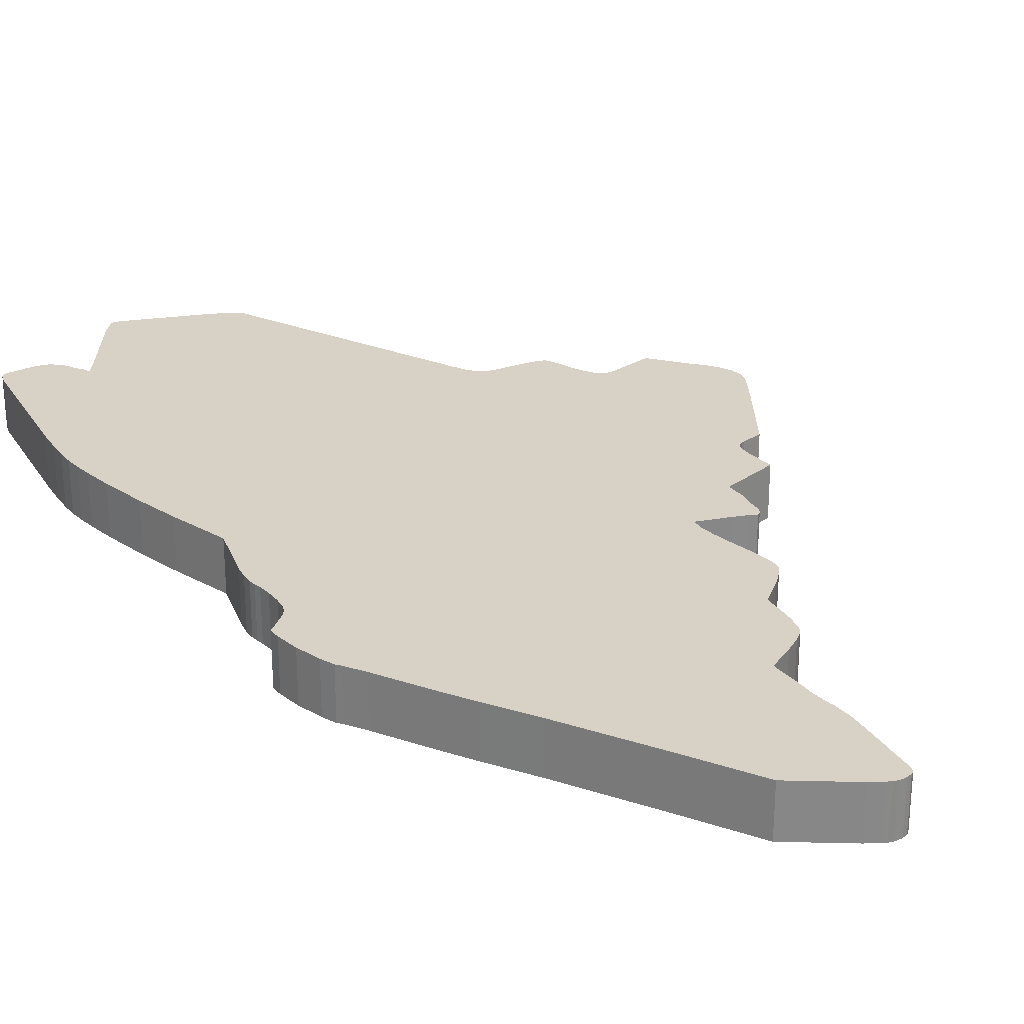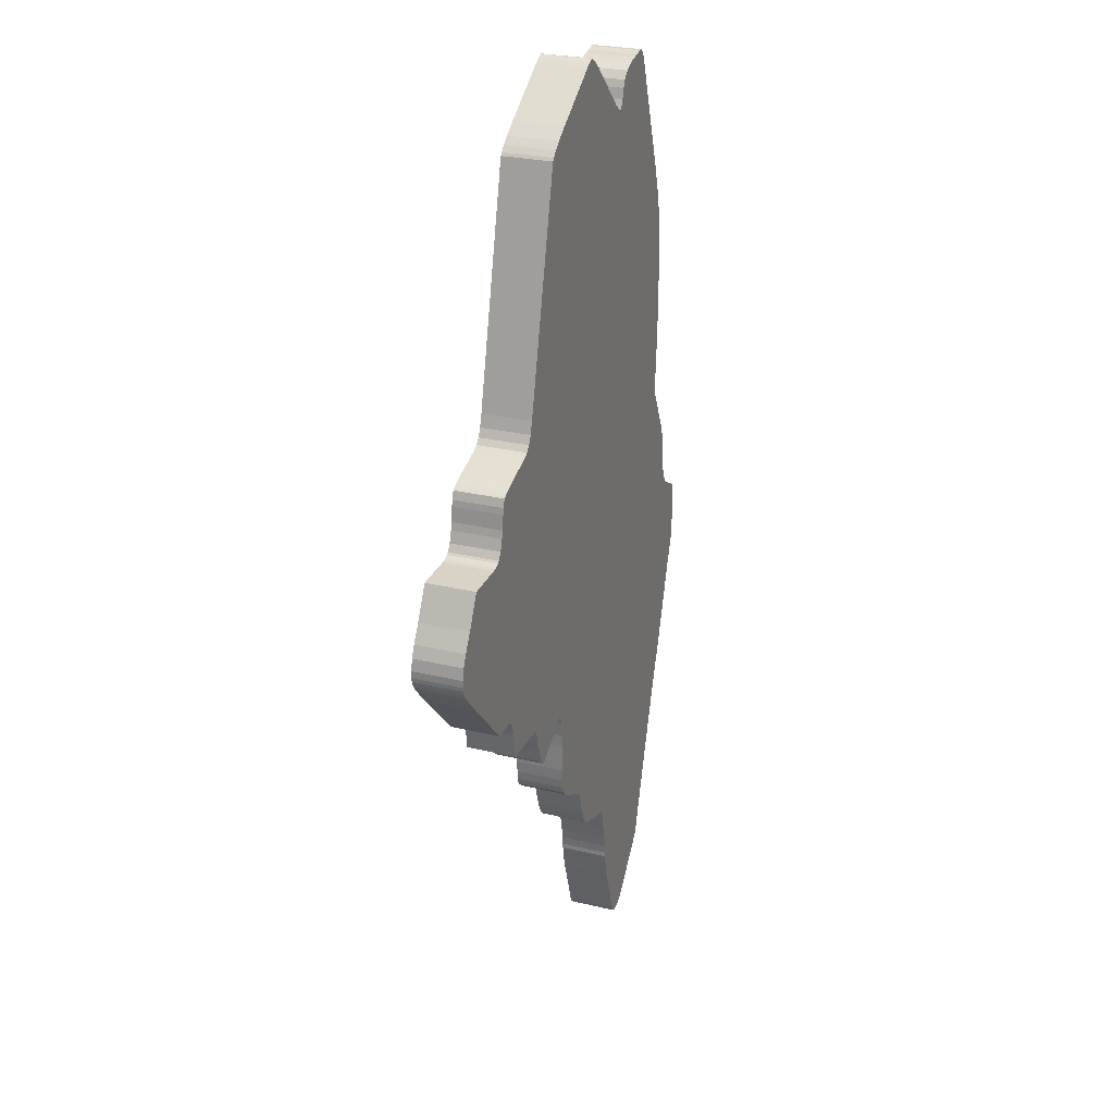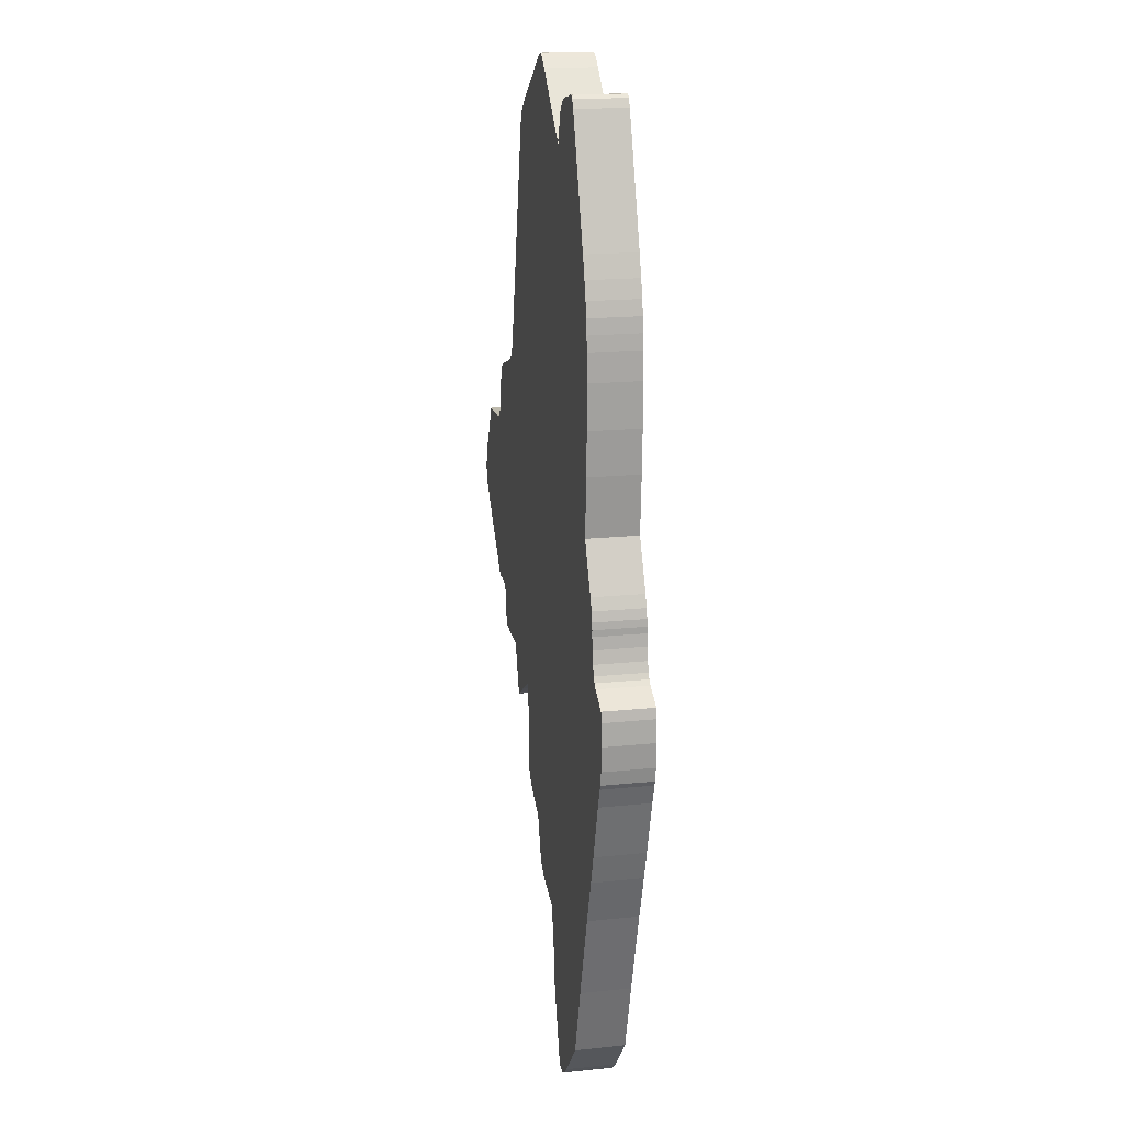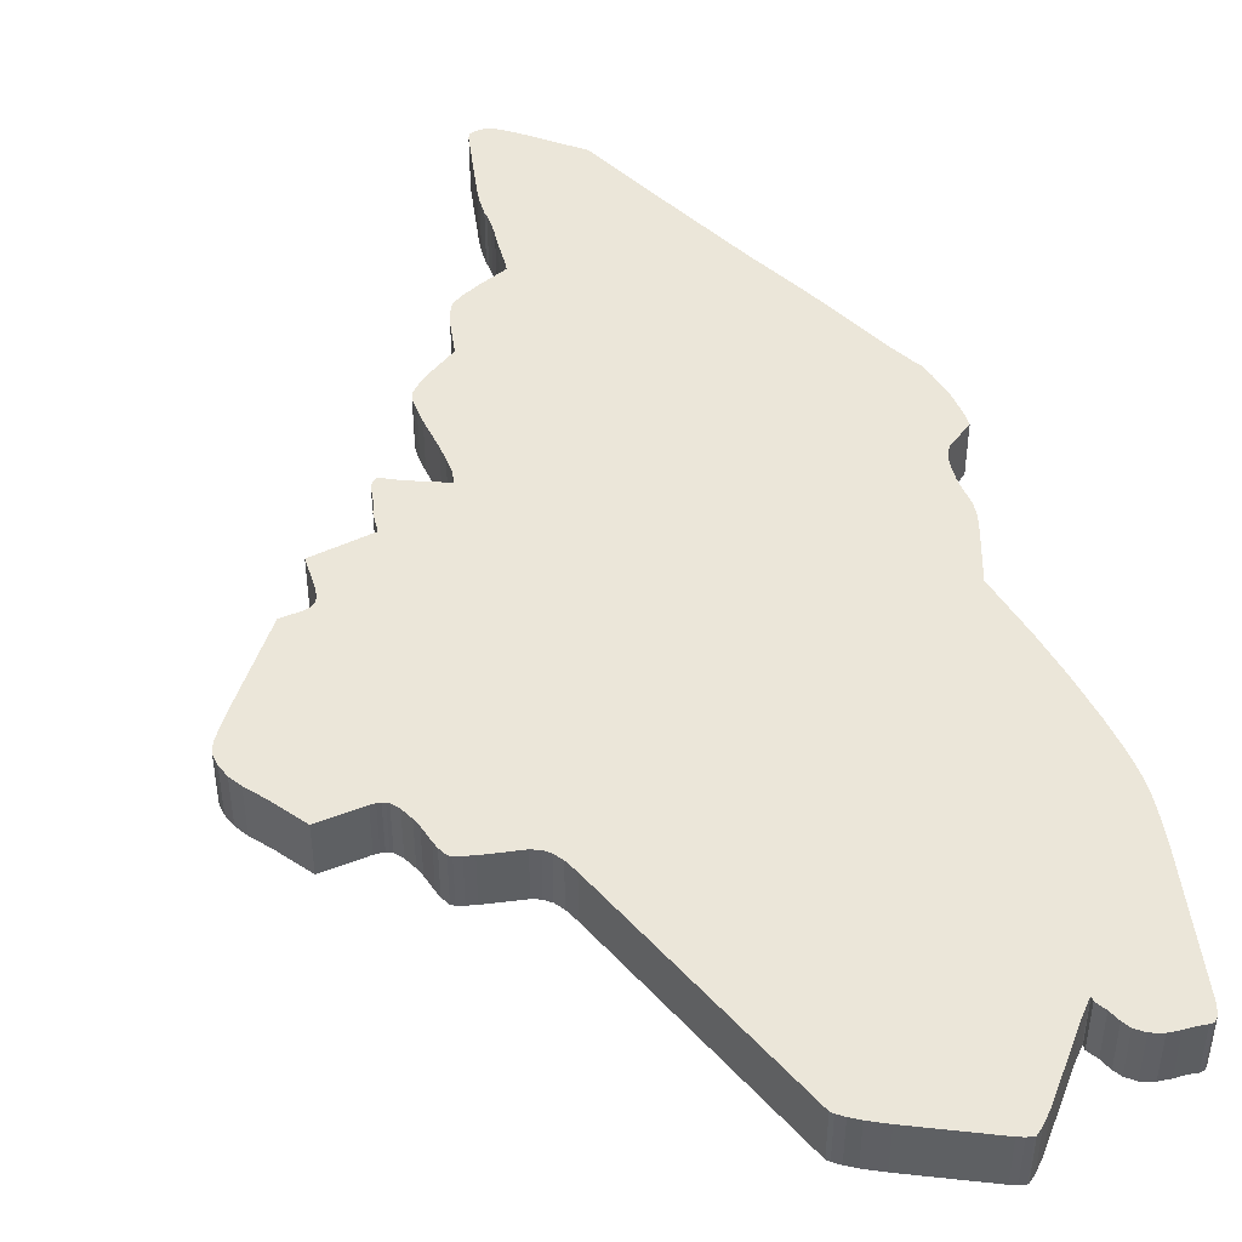
<metadata>
{"format":"obj","ext":"obj","renderer":"f3d","projection":"perspective","resolution":1024,"background":"white","views":[{"elev":27.4,"azim":-45.2,"up":"+Z"},{"elev":26.4,"azim":110.8,"up":"+Y"},{"elev":18.1,"azim":-101.4,"up":"+Y"},{"elev":46.7,"azim":153.8,"up":"+Z"}]}
</metadata>
<code>
v  4.137 2.054 0
v  4.226 1.914 0
v  3.756 -1.753 0
v  3.706 -1.802 0
v  2.425 -2.65 0
v  2.818 3.461 0
v  2.957 3.382 0
v  4.065 2.278 0
v  4.264 1.878 0
v  3.828 -1.727 0
v  4.315 1.852 0
v  3.913 -1.714 0
v  5.405 -0.5705 0
v  4.382 1.834 0
v  4.293 -1.727 0
v  5.756 -0.1836 0
v  5.811 0.81 0
v  4.475 1.821 0
v  5.608 1.153 0
v  5.959 0.344 0
v  5.858 -0.0605 0
v  5.913 0.577 0
v  5.959 0.2033 0
v  5.917 0.03623 0
v  5.951 0.1198 0
v  5.279 1.79 0
v  1.093 -3.068 0
v  2.716 3.571 0
v  -4.59 1.848 0
v  2.632 3.738 0
v  -5.22 0.2165 0
v  -5.064 0.9067 0
v  -4.675 2.991 0
v  -5.246 -0.01653 0
v  2.56 3.984 0
v  -4.709 3.839 0
v  -4.709 4.697 0
v  -4.688 5.229 0
v  -2.189 8.473 0
v  -2.167 8.482 0
v  1.473 8.548 0
v  -4.662 5.536 0
v  -4.565 6.117 0
v  -4.628 5.822 0
v  -4.468 6.46 0
v  -4.332 6.882 0
v  -3.487 9.247 0
v  -3.102 9.419 0
v  -2.907 9.388 0
v  -3.246 9.458 0
v  -3.402 9.401 0
v  -2.256 8.741 0
v  -2.709 9.339 0
v  -2.172 8.552 0
v  -2.311 8.948 0
v  -2.51 9.238 0
v  -2.375 9.093 0
v  -3.322 9.462 0
v  1.325 8.711 0
v  1.431 8.605 0
v  1.173 8.838 0
v  -1.922 8.693 0
v  0.8854 9.04 0
v  -0.8905 9.669 0
v  -0.3154 9.827 0
v  -0.6791 9.841 0
v  -0.4169 9.885 0
v  -0.5438 9.924 0
v  -0.5184 9.924 0
v  -5.301 -0.2803 0
v  1.659 -3.393 0
v  -5.368 -0.4738 0
v  1.025 -3.257 0
v  2.251 -3.213 0
v  1.896 -3.547 0
v  2.344 -3.011 0
v  2.162 -3.507 0
v  2.086 -3.595 0
v  1.951 -3.604 0
v  2.006 -3.631 0
v  3.63 -1.973 0
v  3.6 -2.109 0
v  3.528 -2.611 0
v  3.663 -1.872 0
v  -5.432 -0.5793 0
v  -5.77 -2.83 0
v  -5.918 -2.421 0
v  -5.516 -0.6628 0
v  -5.411 -3.978 0
v  0.9911 -3.556 0
v  -0.04059 -5.552 0
v  -5.208 -4.589 0
v  0.9784 -3.815 0
v  0.97 -4.404 0
v  0.9531 -4.655 0
v  0.5767 -5.231 0
v  0.4372 -5.31 0
v  0.9319 -4.844 0
v  0.729 -5.13 0
v  0.8389 -5.037 0
v  0.9108 -4.932 0
v  0.8896 -4.98 0
v  -1.487 -6.88 0
v  -4.874 -5.534 0
v  -0.9624 -6.734 0
v  -0.2309 -6.141 0
v  -1.516 -6.968 0
v  -4.282 -7.363 0
v  -1.605 -7.425 0
v  -1.656 -7.645 0
v  -1.677 -7.711 0
v  -1.711 -7.926 0
v  -3.812 -8.867 0
v  -1.732 -8.115 0
v  -2.979 -9.768 0
v  -1.846 -8.731 0
v  -1.787 -8.511 0
v  -1.732 -8.212 0
v  -2.26 -9.957 0
v  -2.785 -9.948 0
v  -2.709 -10.01 0
v  -2.641 -10.04 0
v  -2.315 -10.05 0
v  -2.387 -10.08 0
v  -2.578 -10.06 0
v  -2.48 -10.08 0
v  -0.6537 -6.629 0
v  -0.3027 -6.299 0
v  -0.5142 -6.563 0
v  -0.3704 -6.427 0
v  -0.4296 -6.51 0
v  -6.011 -2.043 0
v  -5.969 -2.32 0
v  -6.041 -1.555 0
v  -6.015 -1.111 0
v  -5.977 -0.909 0
v  -5.22 0.344 0
v  -5.161 0.6693 0
v  -5.208 0.4803 0
v  4.031 2.432 0
v  3.596 3.175 0
v  3.997 2.727 0
v  3.748 3.114 0
v  3.976 2.854 0
v  3.862 3.057 0
v  3.921 3.017 0
v  3.756 -1.753 1
v  4.226 1.914 1
v  4.137 2.054 1
v  3.828 -1.727 1
v  4.264 1.878 1
v  3.706 -1.802 1
v  2.425 -2.65 1
v  2.957 3.382 1
v  2.818 3.461 1
v  4.065 2.278 1
v  3.663 -1.872 1
v  3.63 -1.973 1
v  3.6 -2.109 1
v  3.528 -2.611 1
v  1.659 -3.393 1
v  2.344 -3.011 1
v  1.093 -3.068 1
v  2.716 3.571 1
v  -4.59 1.848 1
v  -5.246 -0.01653 1
v  -5.301 -0.2803 1
v  -5.368 -0.4738 1
v  1.025 -3.257 1
v  2.632 3.738 1
v  -5.064 0.9067 1
v  -5.22 0.2165 1
v  -4.675 2.991 1
v  2.56 3.984 1
v  -4.709 3.839 1
v  -4.688 5.229 1
v  -4.709 4.697 1
v  -2.167 8.482 1
v  -2.189 8.473 1
v  1.473 8.548 1
v  -4.662 5.536 1
v  -4.565 6.117 1
v  -4.628 5.822 1
v  -4.468 6.46 1
v  -4.332 6.882 1
v  -3.487 9.247 1
v  -2.172 8.552 1
v  -2.256 8.741 1
v  -2.907 9.388 1
v  -3.102 9.419 1
v  -3.246 9.458 1
v  -3.402 9.401 1
v  -2.709 9.339 1
v  -2.311 8.948 1
v  -2.51 9.238 1
v  -2.375 9.093 1
v  -3.322 9.462 1
v  -1.922 8.693 1
v  1.431 8.605 1
v  1.325 8.711 1
v  1.173 8.838 1
v  0.8854 9.04 1
v  -0.8905 9.669 1
v  -0.3154 9.827 1
v  -0.6791 9.841 1
v  -0.4169 9.885 1
v  -0.5184 9.924 1
v  -0.5438 9.924 1
v  -5.161 0.6693 1
v  -5.22 0.344 1
v  -5.208 0.4803 1
v  -5.411 -3.978 1
v  0.9911 -3.556 1
v  -5.77 -2.83 1
v  -0.04059 -5.552 1
v  -5.208 -4.589 1
v  0.9784 -3.815 1
v  0.97 -4.404 1
v  0.5767 -5.231 1
v  0.9531 -4.655 1
v  0.4372 -5.31 1
v  0.729 -5.13 1
v  0.9319 -4.844 1
v  0.8389 -5.037 1
v  0.9108 -4.932 1
v  0.8896 -4.98 1
v  -4.874 -5.534 1
v  -1.487 -6.88 1
v  -0.2309 -6.141 1
v  -0.9624 -6.734 1
v  -4.282 -7.363 1
v  -1.516 -6.968 1
v  -1.605 -7.425 1
v  -1.656 -7.645 1
v  -1.677 -7.711 1
v  -1.711 -7.926 1
v  -3.812 -8.867 1
v  -1.732 -8.115 1
v  -1.846 -8.731 1
v  -2.979 -9.768 1
v  -1.787 -8.511 1
v  -1.732 -8.212 1
v  -2.26 -9.957 1
v  -2.785 -9.948 1
v  -2.709 -10.01 1
v  -2.641 -10.04 1
v  -2.387 -10.08 1
v  -2.315 -10.05 1
v  -2.578 -10.06 1
v  -2.48 -10.08 1
v  -0.6537 -6.629 1
v  -0.5142 -6.563 1
v  -0.3027 -6.299 1
v  -0.3704 -6.427 1
v  -0.4296 -6.51 1
v  -5.432 -0.5793 1
v  -5.918 -2.421 1
v  -5.516 -0.6628 1
v  -6.011 -2.043 1
v  -5.969 -2.32 1
v  -6.041 -1.555 1
v  -5.977 -0.909 1
v  -6.015 -1.111 1
v  1.896 -3.547 1
v  2.251 -3.213 1
v  2.086 -3.595 1
v  2.162 -3.507 1
v  1.951 -3.604 1
v  2.006 -3.631 1
v  4.031 2.432 1
v  3.997 2.727 1
v  3.596 3.175 1
v  3.976 2.854 1
v  3.748 3.114 1
v  3.921 3.017 1
v  3.862 3.057 1
v  4.315 1.852 1
v  3.913 -1.714 1
v  5.405 -0.5705 1
v  4.382 1.834 1
v  4.293 -1.727 1
v  5.811 0.81 1
v  5.756 -0.1836 1
v  4.475 1.821 1
v  5.608 1.153 1
v  5.913 0.577 1
v  5.858 -0.0605 1
v  5.959 0.344 1
v  5.917 0.03623 1
v  5.959 0.2033 1
v  5.951 0.1198 1
v  5.279 1.79 1
g OpenSCAD_Model
f 1 2 3
f 4 1 3
f 4 5 1
f 1 6 7
f 8 1 7
f 1 5 6
f 3 2 9
f 3 9 10
f 9 11 10
f 11 12 10
f 11 13 12
f 11 14 13
f 12 13 15
f 16 13 17
f 18 13 14
f 13 19 17
f 13 18 19
f 16 20 21
f 16 22 20
f 16 17 22
f 20 23 21
f 23 24 21
f 23 25 24
f 18 26 19
f 6 5 27
f 28 6 27
f 28 29 30
f 28 27 29
f 31 32 29
f 29 33 30
f 34 31 29
f 27 34 29
f 33 35 30
f 36 35 33
f 35 37 38
f 36 37 35
f 35 39 40
f 40 41 35
f 35 38 39
f 38 42 39
f 43 39 42
f 42 44 43
f 39 43 45
f 39 45 46
f 46 47 39
f 48 49 47
f 50 48 47
f 51 50 47
f 47 49 52
f 39 47 52
f 52 49 53
f 39 52 54
f 55 52 53
f 55 53 56
f 55 56 57
f 58 50 51
f 41 59 60
f 41 61 59
f 61 41 62
f 62 41 40
f 62 63 61
f 64 63 62
f 65 63 64
f 65 64 66
f 65 66 67
f 66 68 69
f 67 66 69
f 27 70 34
f 27 5 71
f 27 72 70
f 27 73 72
f 74 75 71
f 76 74 71
f 5 76 71
f 77 75 74
f 77 78 75
f 75 78 79
f 78 80 79
f 81 82 5
f 5 82 83
f 84 81 5
f 4 84 5
f 85 72 86
f 86 72 73
f 86 87 85
f 88 85 87
f 89 86 73
f 73 90 89
f 91 89 90
f 91 92 89
f 90 93 91
f 91 93 94
f 95 96 94
f 94 96 97
f 91 94 97
f 98 99 95
f 99 96 95
f 100 98 101
f 100 99 98
f 100 101 102
f 91 103 104
f 105 91 106
f 105 103 91
f 91 104 92
f 103 107 108
f 103 108 104
f 108 107 109
f 110 108 109
f 108 110 111
f 112 108 111
f 112 113 108
f 112 114 113
f 115 113 116
f 114 117 113
f 113 117 116
f 114 118 117
f 115 116 119
f 120 115 119
f 121 120 119
f 122 121 119
f 119 123 124
f 125 122 119
f 126 125 119
f 124 126 119
f 105 106 127
f 106 128 127
f 128 129 127
f 130 129 128
f 131 129 130
f 132 88 87
f 132 87 133
f 132 134 88
f 88 135 136
f 88 134 135
f 137 138 31
f 31 138 32
f 139 138 137
f 8 7 140
f 140 7 141
f 140 141 142
f 142 141 143
f 142 143 144
f 143 145 144
f 145 146 144
f 147 148 149
f 150 151 147
f 151 148 147
f 147 149 152
f 149 153 152
f 154 155 149
f 154 149 156
f 155 153 149
f 153 157 152
f 153 158 157
f 153 159 158
f 160 159 153
f 161 162 153
f 161 153 163
f 163 153 155
f 163 155 164
f 165 163 164
f 165 166 163
f 166 167 163
f 167 168 163
f 168 169 163
f 170 165 164
f 165 171 172
f 170 173 165
f 165 172 166
f 170 174 173
f 173 174 175
f 176 177 174
f 174 177 175
f 178 179 174
f 174 180 178
f 179 176 174
f 179 181 176
f 181 179 182
f 182 183 181
f 184 182 179
f 185 184 179
f 179 186 185
f 187 188 179
f 188 186 179
f 186 189 190
f 186 190 191
f 186 191 192
f 188 189 186
f 193 189 188
f 193 188 194
f 195 193 194
f 196 195 194
f 192 191 197
f 178 180 198
f 199 200 180
f 200 201 180
f 198 180 201
f 198 202 203
f 201 202 198
f 203 202 204
f 205 203 204
f 206 205 204
f 207 208 205
f 207 205 206
f 172 209 210
f 171 209 172
f 210 209 211
f 212 213 169
f 169 168 214
f 169 214 212
f 213 212 215
f 212 216 215
f 215 217 213
f 218 217 215
f 218 219 220
f 221 219 218
f 221 218 215
f 220 219 222
f 220 222 223
f 223 222 224
f 225 223 224
f 226 225 224
f 227 228 215
f 229 215 230
f 215 228 230
f 216 227 215
f 227 231 228
f 231 232 228
f 233 232 231
f 233 231 234
f 235 234 231
f 235 231 236
f 231 237 236
f 237 238 236
f 239 237 240
f 237 241 238
f 239 241 237
f 241 242 238
f 243 239 240
f 243 240 244
f 243 244 245
f 243 245 246
f 247 248 243
f 243 246 249
f 243 249 250
f 243 250 247
f 251 229 230
f 251 252 253
f 251 253 229
f 254 252 255
f 253 252 254
f 256 257 214
f 214 168 256
f 257 256 258
f 257 258 259
f 260 257 259
f 258 261 259
f 262 263 258
f 263 261 258
f 161 264 265
f 161 265 162
f 264 266 267
f 265 264 267
f 268 266 264
f 268 269 266
f 270 154 156
f 271 272 270
f 272 154 270
f 273 274 271
f 274 272 271
f 273 275 276
f 273 276 274
f 150 277 151
f 150 278 277
f 278 279 277
f 279 280 277
f 281 279 278
f 282 279 283
f 280 279 284
f 282 285 279
f 285 284 279
f 286 282 283
f 287 288 283
f 288 286 283
f 287 289 290
f 287 290 288
f 289 291 290
f 285 292 284
f 119 248 123
f 119 243 248
f 116 243 119
f 116 239 243
f 117 239 116
f 117 241 239
f 118 241 117
f 118 242 241
f 114 242 118
f 114 238 242
f 112 238 114
f 112 236 238
f 111 236 112
f 111 235 236
f 110 235 111
f 110 234 235
f 109 234 110
f 109 233 234
f 107 233 109
f 107 232 233
f 103 232 107
f 103 228 232
f 105 228 103
f 105 230 228
f 127 230 105
f 127 251 230
f 129 251 127
f 129 252 251
f 131 252 129
f 131 255 252
f 130 255 131
f 130 254 255
f 128 254 130
f 128 253 254
f 106 253 128
f 106 229 253
f 91 229 106
f 91 215 229
f 97 215 91
f 97 221 215
f 96 221 97
f 96 219 221
f 99 219 96
f 99 222 219
f 100 222 99
f 100 224 222
f 102 224 100
f 102 226 224
f 101 226 102
f 101 225 226
f 98 225 101
f 98 223 225
f 95 223 98
f 95 220 223
f 94 220 95
f 94 218 220
f 93 218 94
f 93 217 218
f 90 217 93
f 90 213 217
f 73 213 90
f 73 169 213
f 27 169 73
f 27 163 169
f 71 163 27
f 71 161 163
f 75 161 71
f 75 264 161
f 79 264 75
f 79 268 264
f 80 268 79
f 80 269 268
f 78 269 80
f 78 266 269
f 77 266 78
f 77 267 266
f 74 267 77
f 74 265 267
f 76 265 74
f 76 162 265
f 5 162 76
f 5 153 162
f 83 153 5
f 83 160 153
f 82 160 83
f 82 159 160
f 81 159 82
f 81 158 159
f 84 158 81
f 84 157 158
f 4 157 84
f 4 152 157
f 3 152 4
f 3 147 152
f 10 147 3
f 10 150 147
f 12 150 10
f 12 278 150
f 15 278 12
f 15 281 278
f 13 281 15
f 13 279 281
f 16 279 13
f 16 283 279
f 21 283 16
f 21 287 283
f 24 287 21
f 24 289 287
f 25 289 24
f 25 291 289
f 23 291 25
f 23 290 291
f 20 290 23
f 20 288 290
f 22 288 20
f 22 286 288
f 17 286 22
f 17 282 286
f 19 282 17
f 19 285 282
f 26 285 19
f 26 292 285
f 18 292 26
f 18 284 292
f 14 284 18
f 14 280 284
f 11 280 14
f 11 277 280
f 9 277 11
f 9 151 277
f 2 151 9
f 2 148 151
f 1 148 2
f 1 149 148
f 8 149 1
f 8 156 149
f 140 156 8
f 140 270 156
f 142 270 140
f 142 271 270
f 144 271 142
f 144 273 271
f 146 273 144
f 146 275 273
f 145 275 146
f 145 276 275
f 143 276 145
f 143 274 276
f 141 274 143
f 141 272 274
f 7 272 141
f 7 154 272
f 6 154 7
f 6 155 154
f 28 155 6
f 28 164 155
f 30 164 28
f 30 170 164
f 35 170 30
f 35 174 170
f 41 174 35
f 41 180 174
f 60 180 41
f 60 199 180
f 59 199 60
f 59 200 199
f 61 200 59
f 61 201 200
f 63 201 61
f 63 202 201
f 65 202 63
f 65 204 202
f 67 204 65
f 67 206 204
f 69 206 67
f 69 207 206
f 68 207 69
f 68 208 207
f 66 208 68
f 66 205 208
f 64 205 66
f 64 203 205
f 62 203 64
f 62 198 203
f 40 198 62
f 40 178 198
f 39 178 40
f 39 179 178
f 54 179 39
f 54 187 179
f 52 187 54
f 52 188 187
f 55 188 52
f 55 194 188
f 57 194 55
f 57 196 194
f 56 196 57
f 56 195 196
f 53 195 56
f 53 193 195
f 49 193 53
f 49 189 193
f 48 189 49
f 48 190 189
f 50 190 48
f 50 191 190
f 58 191 50
f 58 197 191
f 51 197 58
f 51 192 197
f 47 192 51
f 47 186 192
f 46 186 47
f 46 185 186
f 45 185 46
f 45 184 185
f 43 184 45
f 43 182 184
f 44 182 43
f 44 183 182
f 42 183 44
f 42 181 183
f 38 181 42
f 38 176 181
f 37 176 38
f 37 177 176
f 36 177 37
f 36 175 177
f 33 175 36
f 33 173 175
f 29 173 33
f 29 165 173
f 32 165 29
f 32 171 165
f 138 171 32
f 138 209 171
f 139 209 138
f 139 211 209
f 137 211 139
f 137 210 211
f 31 210 137
f 31 172 210
f 34 172 31
f 34 166 172
f 70 166 34
f 70 167 166
f 72 167 70
f 72 168 167
f 85 168 72
f 85 256 168
f 88 256 85
f 88 258 256
f 136 258 88
f 136 262 258
f 135 262 136
f 135 263 262
f 134 263 135
f 134 261 263
f 132 261 134
f 132 259 261
f 133 259 132
f 133 260 259
f 87 260 133
f 87 257 260
f 86 257 87
f 86 214 257
f 89 214 86
f 89 212 214
f 92 212 89
f 92 216 212
f 104 216 92
f 104 227 216
f 108 227 104
f 108 231 227
f 113 231 108
f 113 237 231
f 115 237 113
f 115 240 237
f 120 240 115
f 120 244 240
f 121 244 120
f 121 245 244
f 122 245 121
f 122 246 245
f 125 246 122
f 125 249 246
f 126 249 125
f 126 250 249
f 124 250 126
f 124 247 250
f 123 247 124
f 123 248 247

</code>
